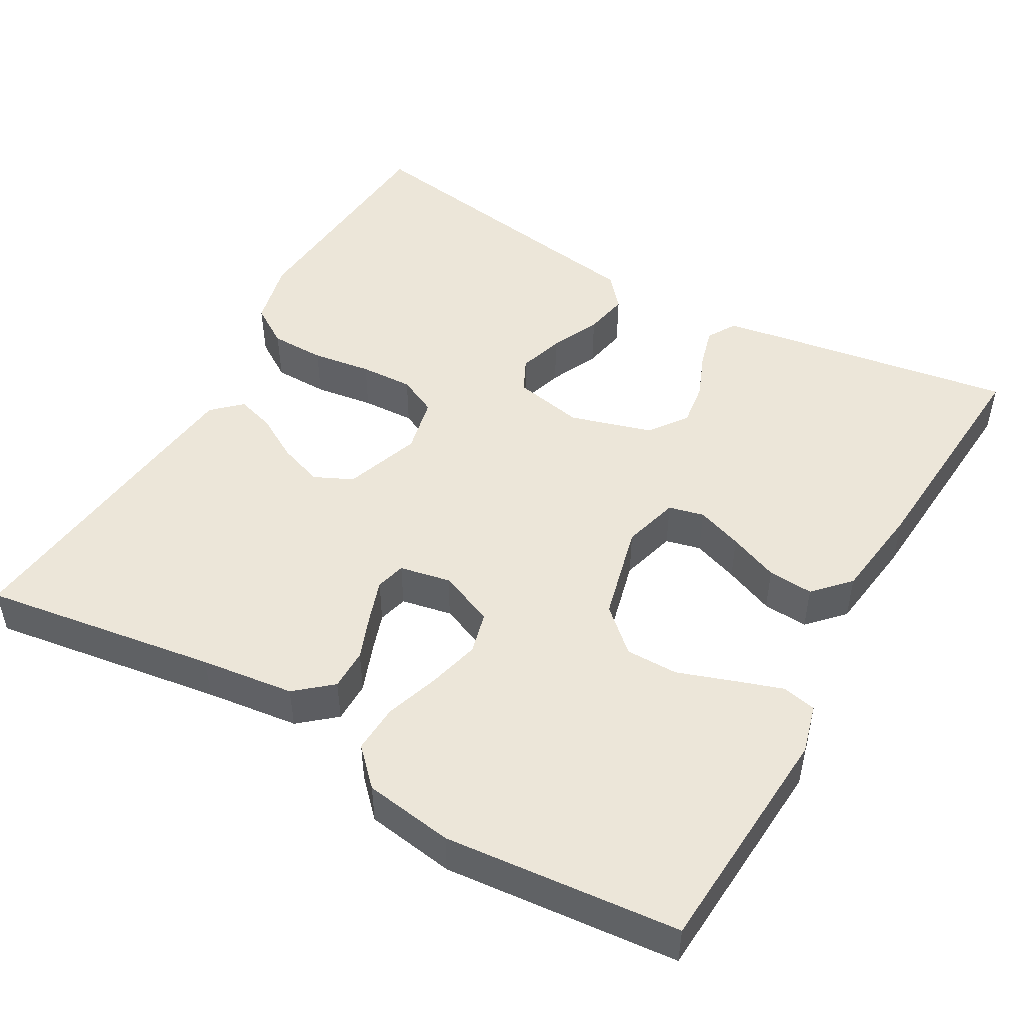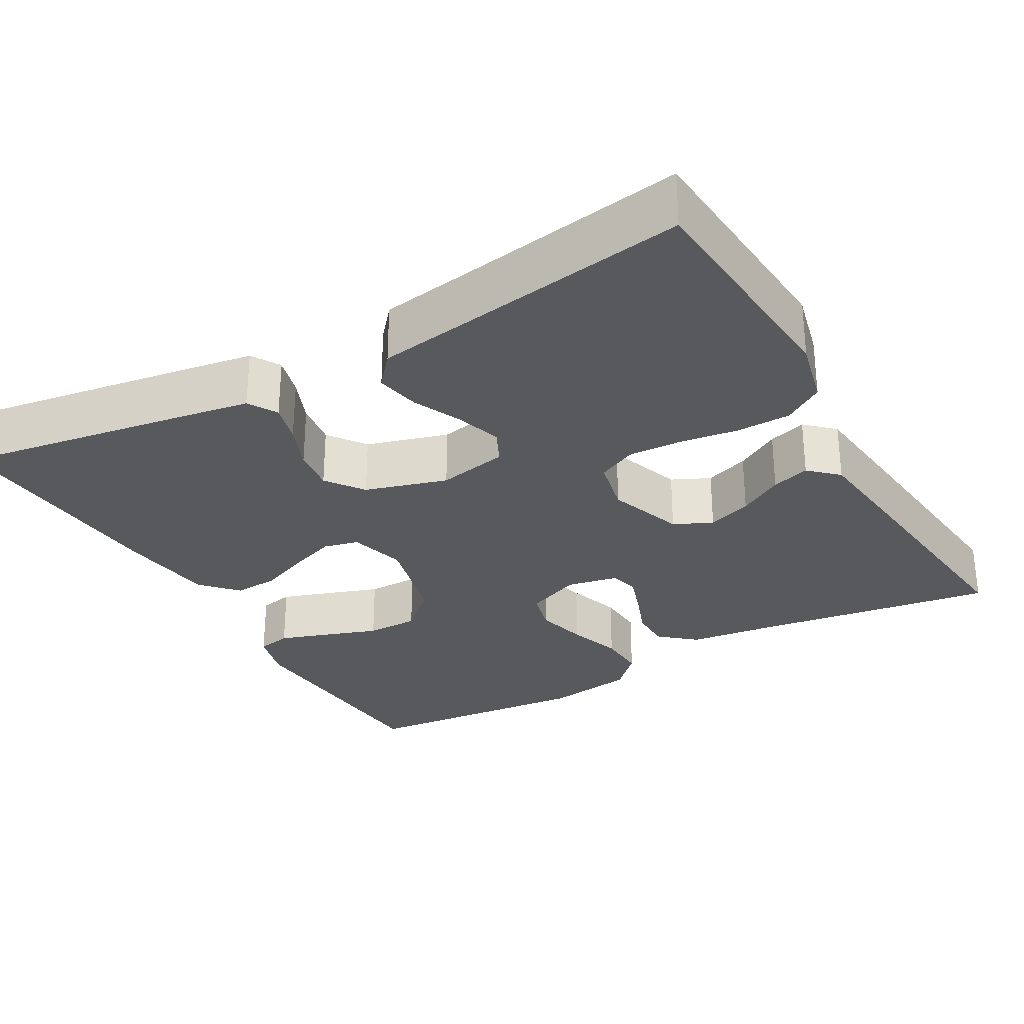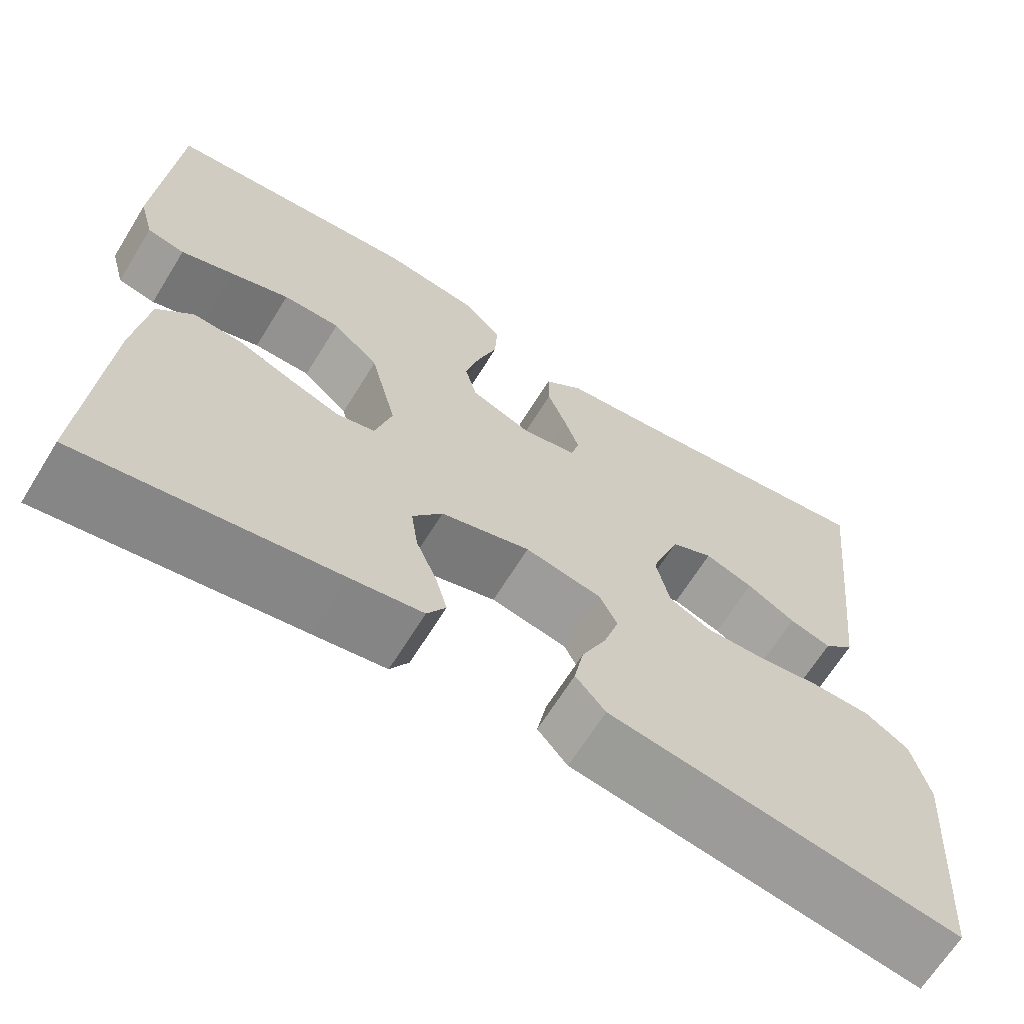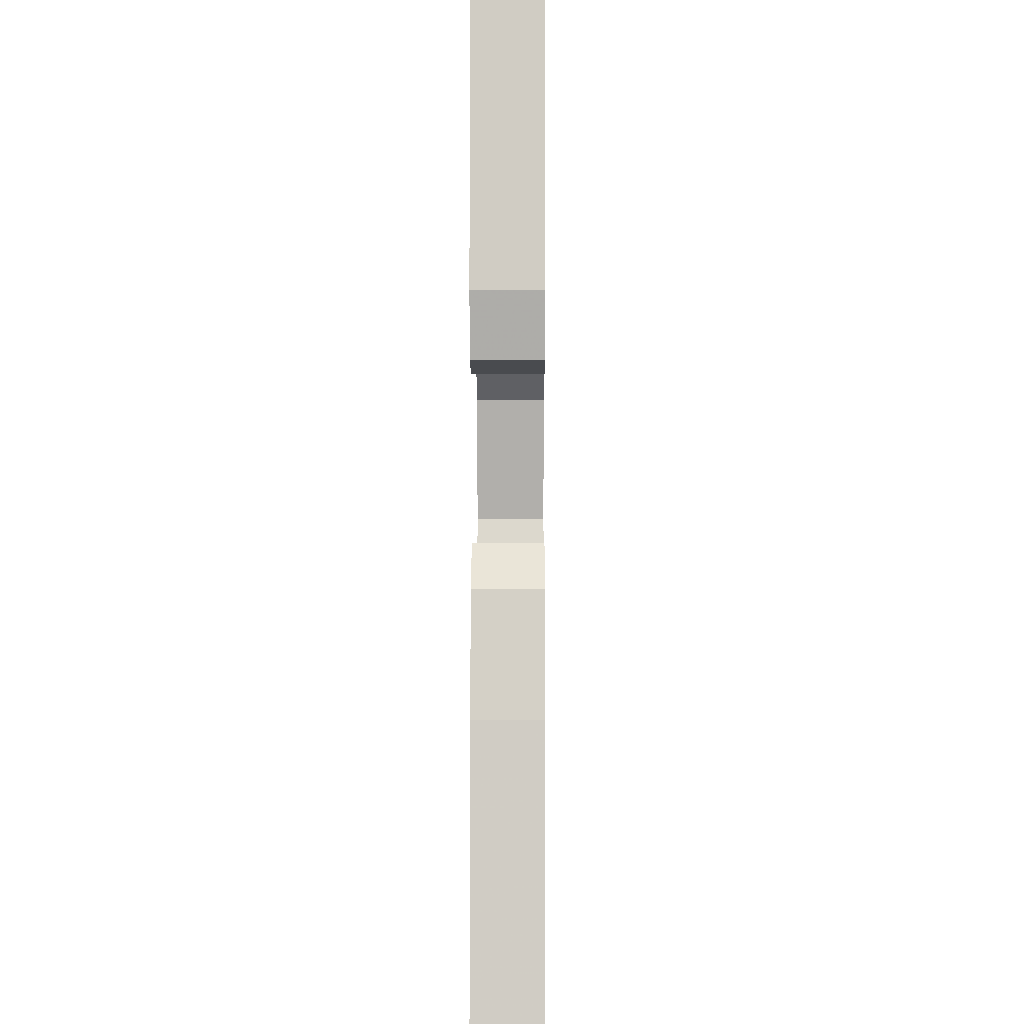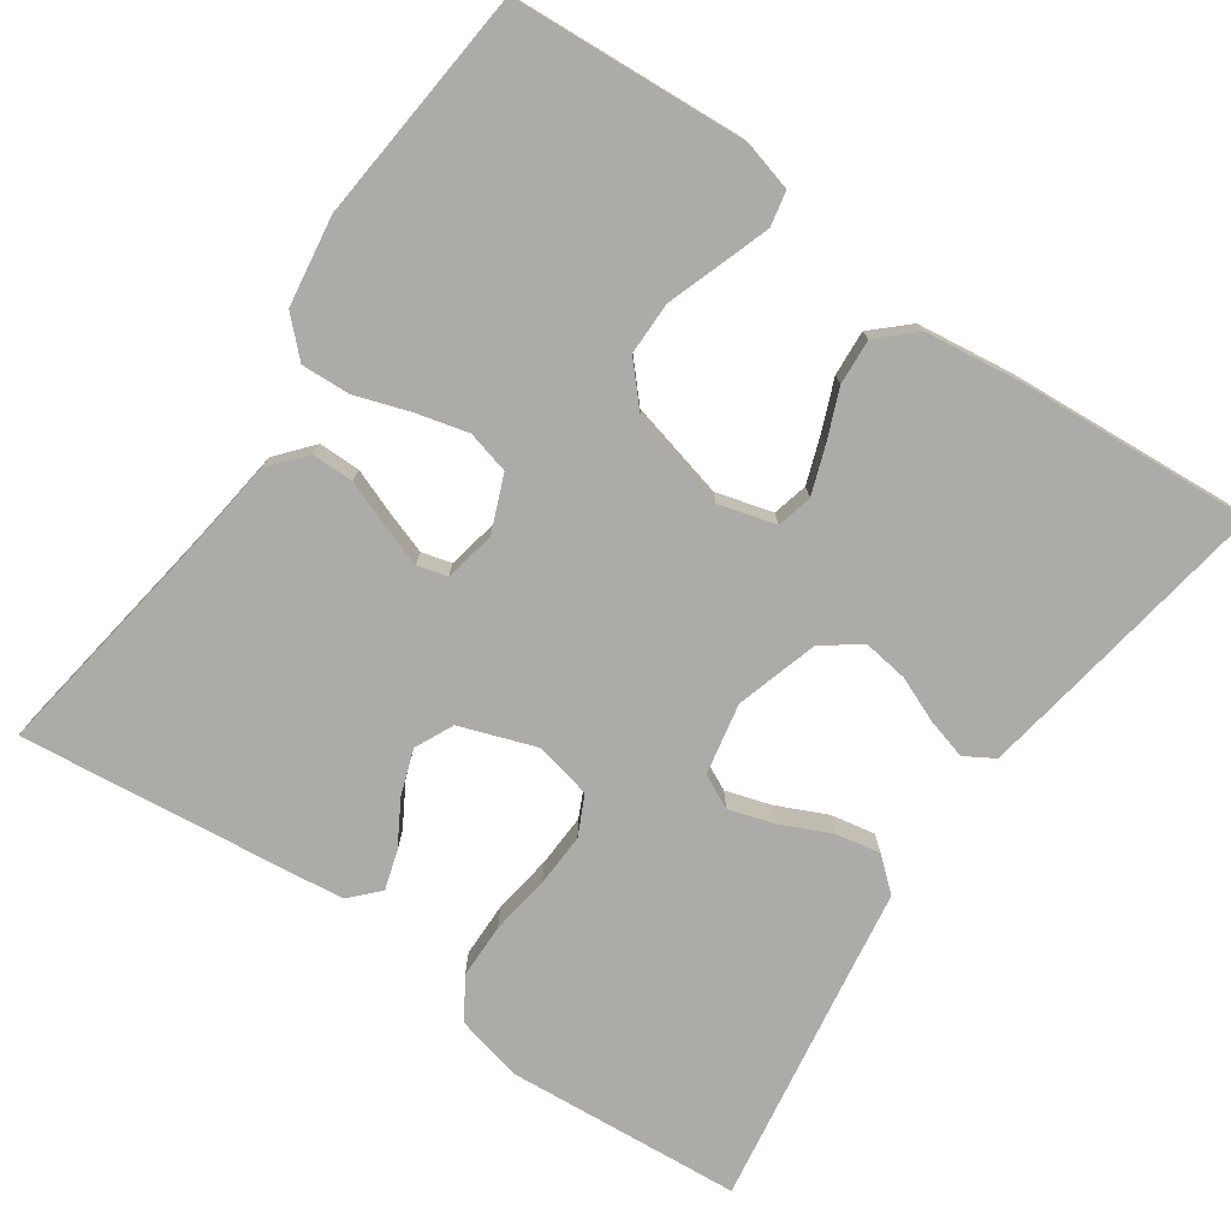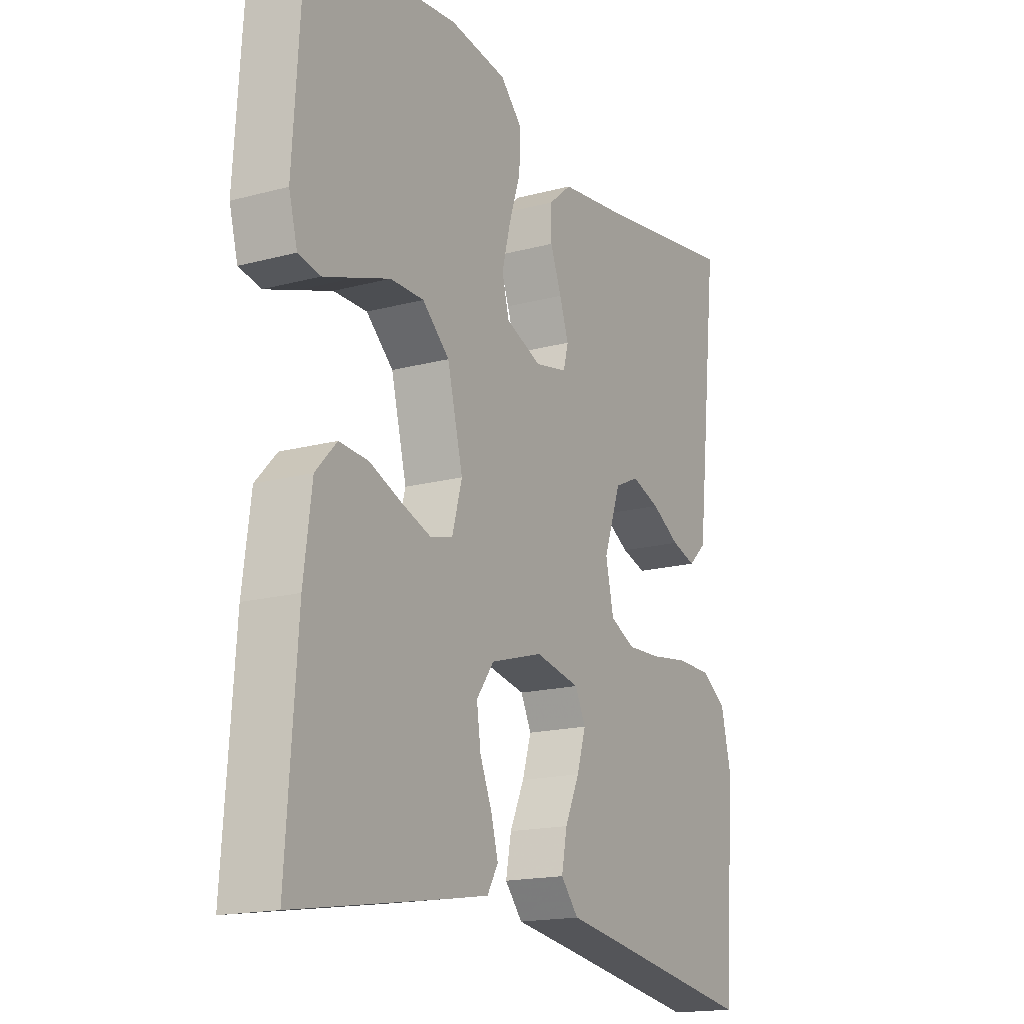
<metadata>
{"format":"obj","ext":"obj","renderer":"f3d","projection":"perspective","resolution":1024,"background":"white","views":[{"elev":48.7,"azim":29.7,"up":"+Y"},{"elev":-29.3,"azim":-150.4,"up":"+Y"},{"elev":-66.4,"azim":148.3,"up":"+Z"},{"elev":-2.2,"azim":90.5,"up":"+Z"},{"elev":-76.2,"azim":55.3,"up":"+Y"},{"elev":-17.0,"azim":118.4,"up":"+Z"}]}
</metadata>
<code>
v 0.5 0.07 -0.5
v 0.2 0.07 -0.452
v 0.116 0.07 -0.438
v 0.094 0.07 -0.401
v 0.108 0.07 -0.35
v 0.132 0.07 -0.292
v 0.14 0.07 -0.235
v 0.105 0.07 -0.187
v 0 0.07 -0.156
v -0.09 0.07 -0.174
v -0.111 0.07 -0.217
v -0.093 0.07 -0.275
v -0.064 0.07 -0.338
v -0.053 0.07 -0.395
v -0.088 0.07 -0.436
v -0.2 0.07 -0.453
v -0.5 0.07 -0.5
v -0.523 0.07 -0.2
v -0.503 0.07 -0.116
v -0.452 0.07 -0.083
v -0.382 0.07 -0.082
v -0.306 0.07 -0.093
v -0.238 0.07 -0.096
v -0.188 0.07 -0.072
v -0.172 0.07 0
v -0.206 0.07 0.097
v -0.255 0.07 0.12
v -0.312 0.07 0.1
v -0.369 0.07 0.067
v -0.418 0.07 0.052
v -0.454 0.07 0.086
v -0.467 0.07 0.2
v -0.5 0.07 0.5
v -0.2 0.07 0.455
v -0.081 0.07 0.44
v -0.035 0.07 0.401
v -0.035 0.07 0.348
v -0.057 0.07 0.29
v -0.075 0.07 0.237
v -0.065 0.07 0.199
v 0 0.07 0.186
v 0.071 0.07 0.215
v 0.085 0.07 0.269
v 0.068 0.07 0.335
v 0.045 0.07 0.404
v 0.042 0.07 0.466
v 0.086 0.07 0.511
v 0.2 0.07 0.528
v 0.5 0.07 0.5
v 0.519 0.07 0.2
v 0.502 0.07 0.137
v 0.458 0.07 0.128
v 0.396 0.07 0.149
v 0.327 0.07 0.173
v 0.26 0.07 0.173
v 0.206 0.07 0.124
v 0.175 0.07 0
v 0.195 0.07 -0.072
v 0.24 0.07 -0.083
v 0.299 0.07 -0.062
v 0.363 0.07 -0.036
v 0.421 0.07 -0.032
v 0.463 0.07 -0.077
v 0.479 0.07 -0.2
v 0.5 0 -0.5
v 0.2 0 -0.452
v 0.116 0 -0.438
v 0.094 0 -0.401
v 0.108 0 -0.35
v 0.132 0 -0.292
v 0.14 0 -0.235
v 0.105 0 -0.187
v 0 0 -0.156
v -0.09 0 -0.174
v -0.111 0 -0.217
v -0.093 0 -0.275
v -0.064 0 -0.338
v -0.053 0 -0.395
v -0.088 0 -0.436
v -0.2 0 -0.453
v -0.5 0 -0.5
v -0.523 0 -0.2
v -0.503 0 -0.116
v -0.452 0 -0.083
v -0.382 0 -0.082
v -0.306 0 -0.093
v -0.238 0 -0.096
v -0.188 0 -0.072
v -0.172 0 0
v -0.206 0 0.097
v -0.255 0 0.12
v -0.312 0 0.1
v -0.369 0 0.067
v -0.418 0 0.052
v -0.454 0 0.086
v -0.467 0 0.2
v -0.5 0 0.5
v -0.2 0 0.455
v -0.081 0 0.44
v -0.035 0 0.401
v -0.035 0 0.348
v -0.057 0 0.29
v -0.075 0 0.237
v -0.065 0 0.199
v 0 0 0.186
v 0.071 0 0.215
v 0.085 0 0.269
v 0.068 0 0.335
v 0.045 0 0.404
v 0.042 0 0.466
v 0.086 0 0.511
v 0.2 0 0.528
v 0.5 0 0.5
v 0.519 0 0.2
v 0.502 0 0.137
v 0.458 0 0.128
v 0.396 0 0.149
v 0.327 0 0.173
v 0.26 0 0.173
v 0.206 0 0.124
v 0.175 0 0
v 0.195 0 -0.072
v 0.24 0 -0.083
v 0.299 0 -0.062
v 0.363 0 -0.036
v 0.421 0 -0.032
v 0.463 0 -0.077
v 0.479 0 -0.2
f 4 5 6
f 3 4 6
f 2 3 6
f 1 2 6
f 64 1 6
f 63 64 6
f 62 63 6
f 61 62 6
f 60 61 6
f 59 60 6 7
f 58 59 7 8
f 57 58 8 9
f 56 57 9 10
f 52 53 54
f 51 52 54
f 50 51 54
f 49 50 54
f 48 49 54
f 47 48 54
f 46 47 54
f 45 46 54
f 44 45 54
f 43 44 54 55
f 42 43 55 56
f 36 37 38
f 35 36 38
f 34 35 38
f 33 34 38
f 32 33 38
f 31 32 38
f 30 31 38
f 29 30 38
f 28 29 38
f 27 28 38 39
f 26 27 39 40
f 20 21 22
f 19 20 22
f 18 19 22
f 17 18 22
f 16 17 22
f 16 22 23
f 15 16 23
f 14 15 23
f 13 14 23
f 12 13 23
f 11 12 23 24
f 41 42 56 10
f 40 41 10
f 26 40 10
f 25 26 10
f 10 11 24 25
f 70 69 68
f 70 68 67
f 70 67 66
f 70 66 65
f 70 65 128
f 70 128 127
f 70 127 126
f 70 126 125
f 70 125 124
f 71 70 124 123
f 72 71 123 122
f 73 72 122 121
f 74 73 121 120
f 118 117 116
f 118 116 115
f 118 115 114
f 118 114 113
f 118 113 112
f 118 112 111
f 118 111 110
f 118 110 109
f 118 109 108
f 119 118 108 107
f 120 119 107 106
f 102 101 100
f 102 100 99
f 102 99 98
f 102 98 97
f 102 97 96
f 102 96 95
f 102 95 94
f 102 94 93
f 102 93 92
f 103 102 92 91
f 104 103 91 90
f 86 85 84
f 86 84 83
f 86 83 82
f 86 82 81
f 86 81 80
f 87 86 80
f 87 80 79
f 87 79 78
f 87 78 77
f 87 77 76
f 88 87 76 75
f 74 120 106 105
f 74 105 104
f 74 104 90
f 74 90 89
f 89 88 75 74
f 1 65 66 2
f 2 66 67 3
f 3 67 68 4
f 4 68 69 5
f 5 69 70 6
f 6 70 71 7
f 7 71 72 8
f 8 72 73 9
f 9 73 74 10
f 10 74 75 11
f 11 75 76 12
f 12 76 77 13
f 13 77 78 14
f 14 78 79 15
f 15 79 80 16
f 16 80 81 17
f 17 81 82 18
f 18 82 83 19
f 19 83 84 20
f 20 84 85 21
f 21 85 86 22
f 22 86 87 23
f 23 87 88 24
f 24 88 89 25
f 25 89 90 26
f 26 90 91 27
f 27 91 92 28
f 28 92 93 29
f 29 93 94 30
f 30 94 95 31
f 31 95 96 32
f 32 96 97 33
f 33 97 98 34
f 34 98 99 35
f 35 99 100 36
f 36 100 101 37
f 37 101 102 38
f 38 102 103 39
f 39 103 104 40
f 40 104 105 41
f 41 105 106 42
f 42 106 107 43
f 43 107 108 44
f 44 108 109 45
f 45 109 110 46
f 46 110 111 47
f 47 111 112 48
f 48 112 113 49
f 49 113 114 50
f 50 114 115 51
f 51 115 116 52
f 52 116 117 53
f 53 117 118 54
f 54 118 119 55
f 55 119 120 56
f 56 120 121 57
f 57 121 122 58
f 58 122 123 59
f 59 123 124 60
f 60 124 125 61
f 61 125 126 62
f 62 126 127 63
f 63 127 128 64
f 64 128 65 1

</code>
